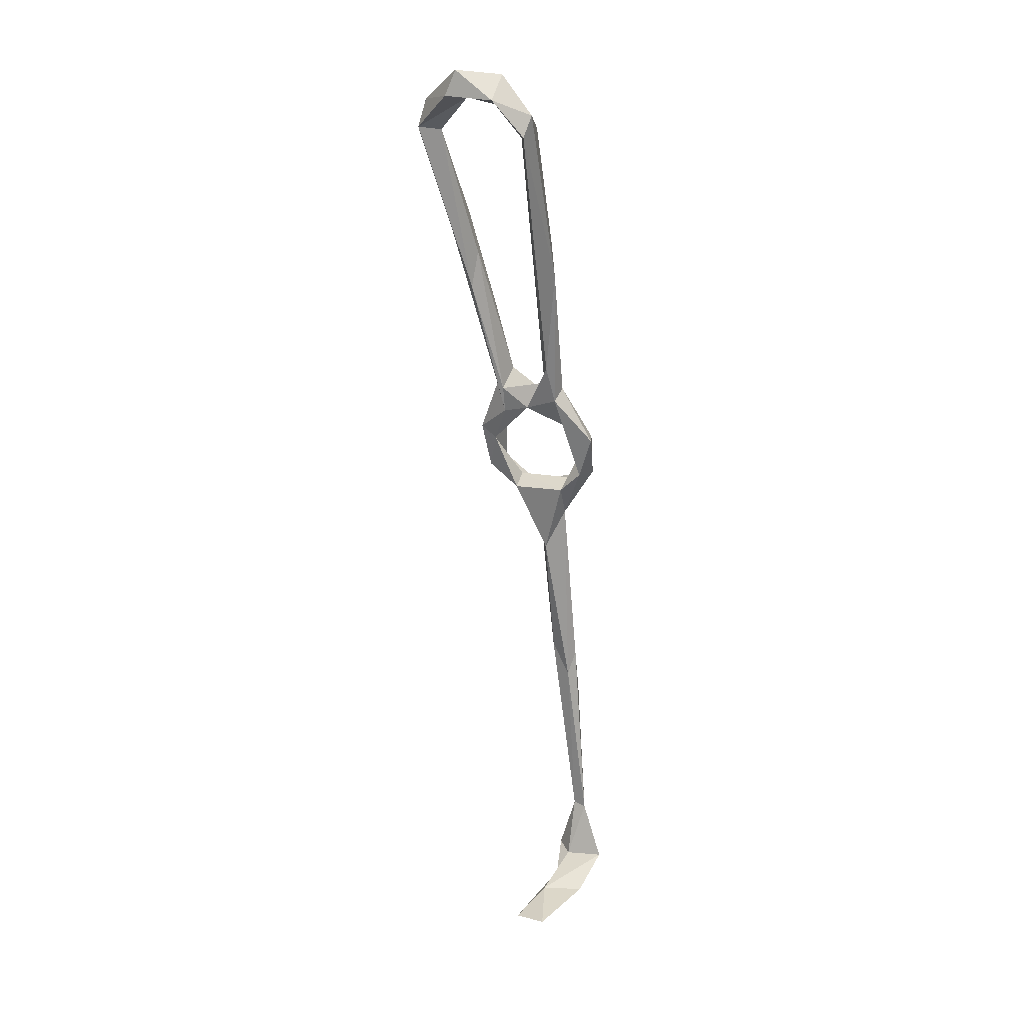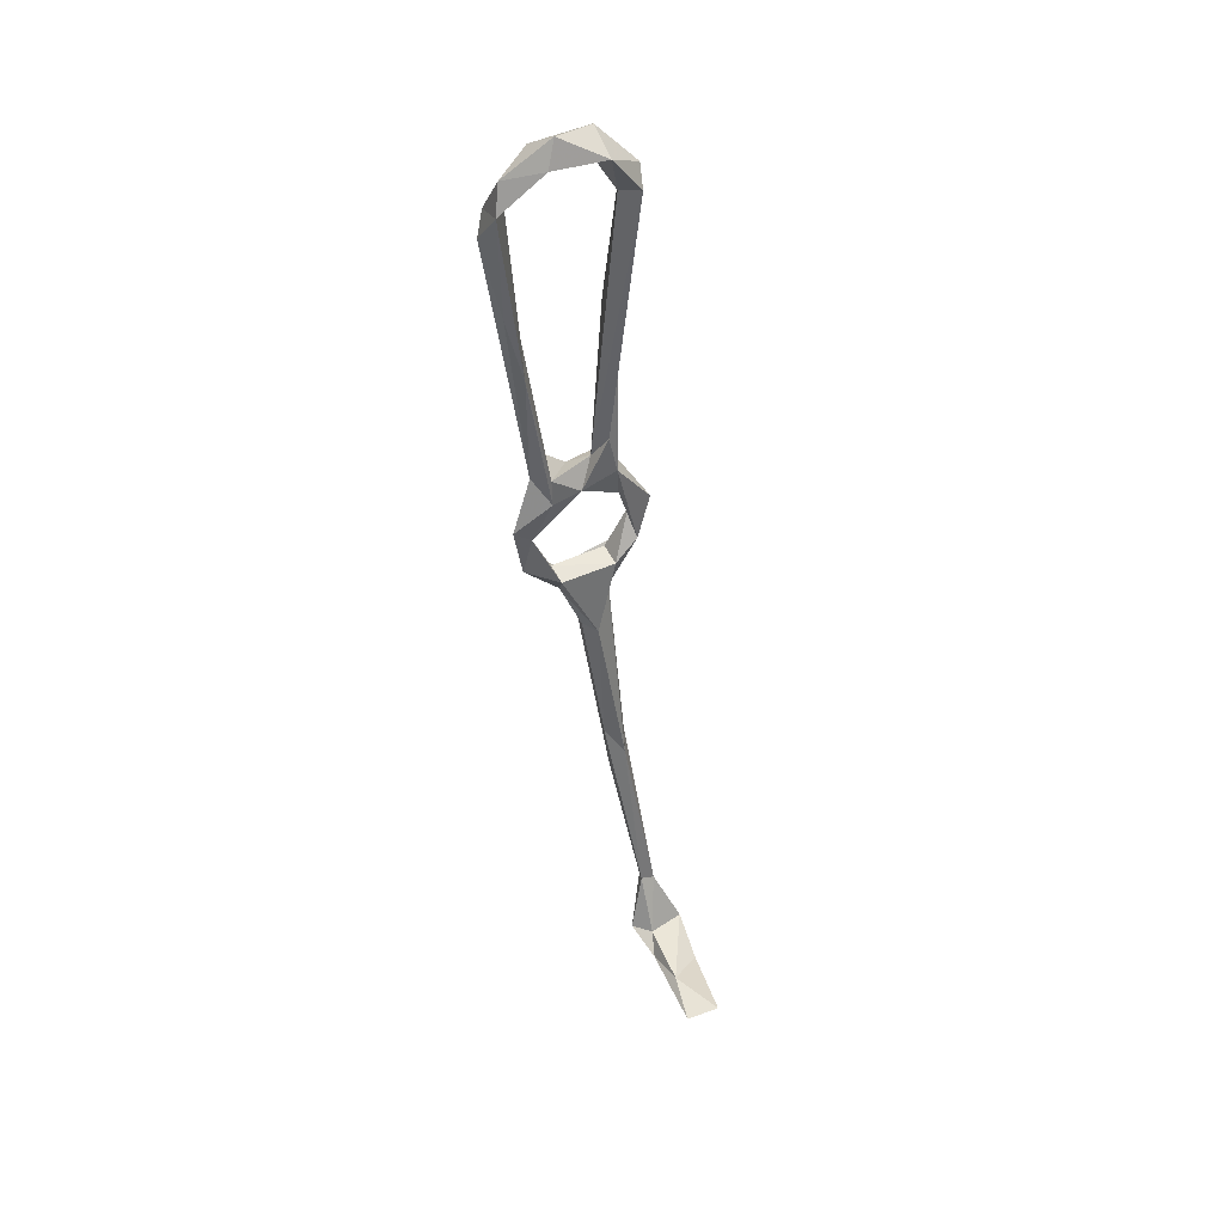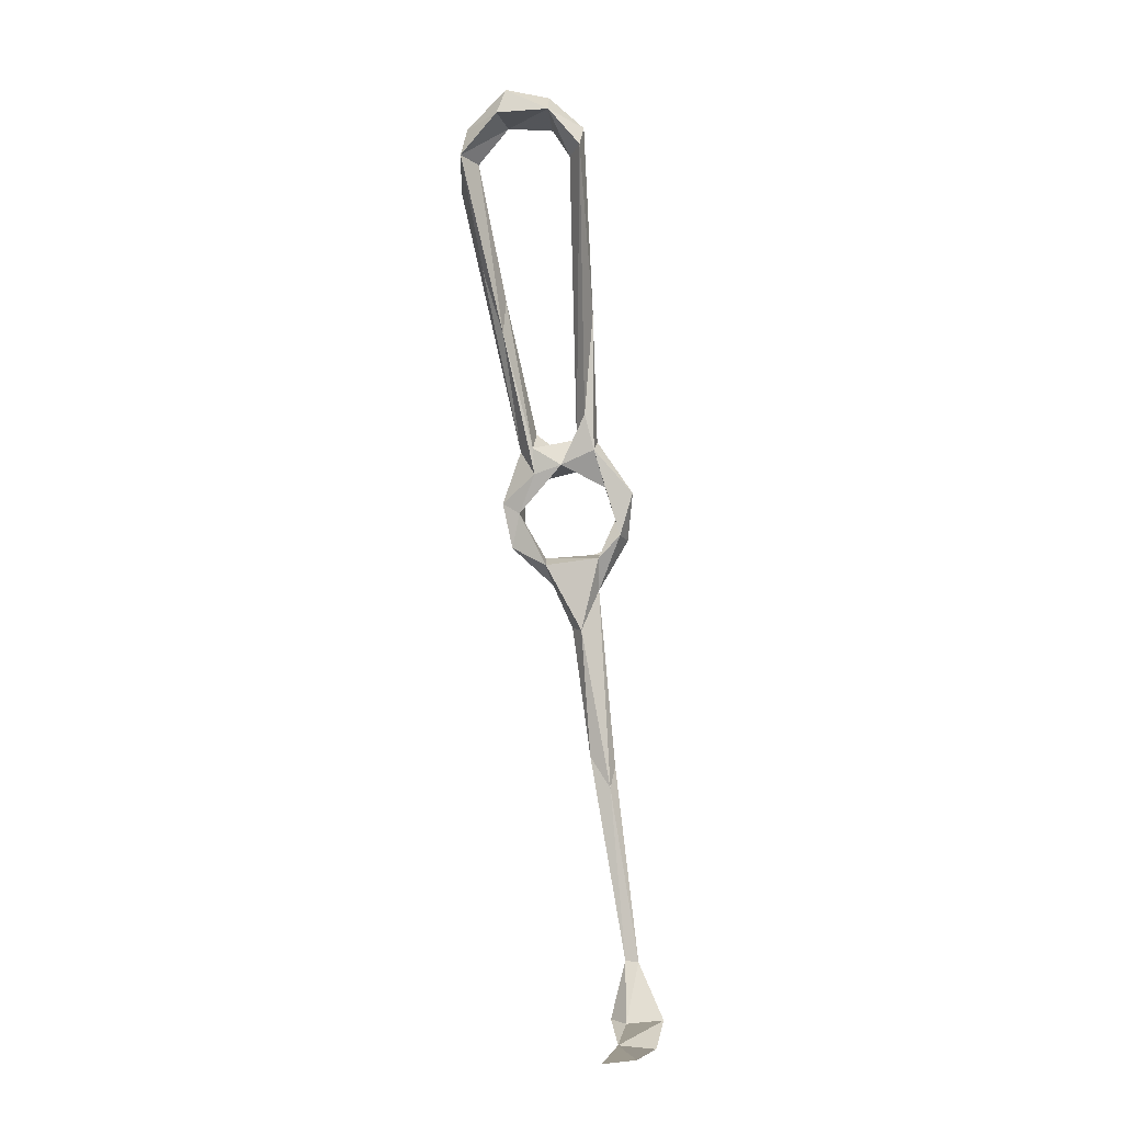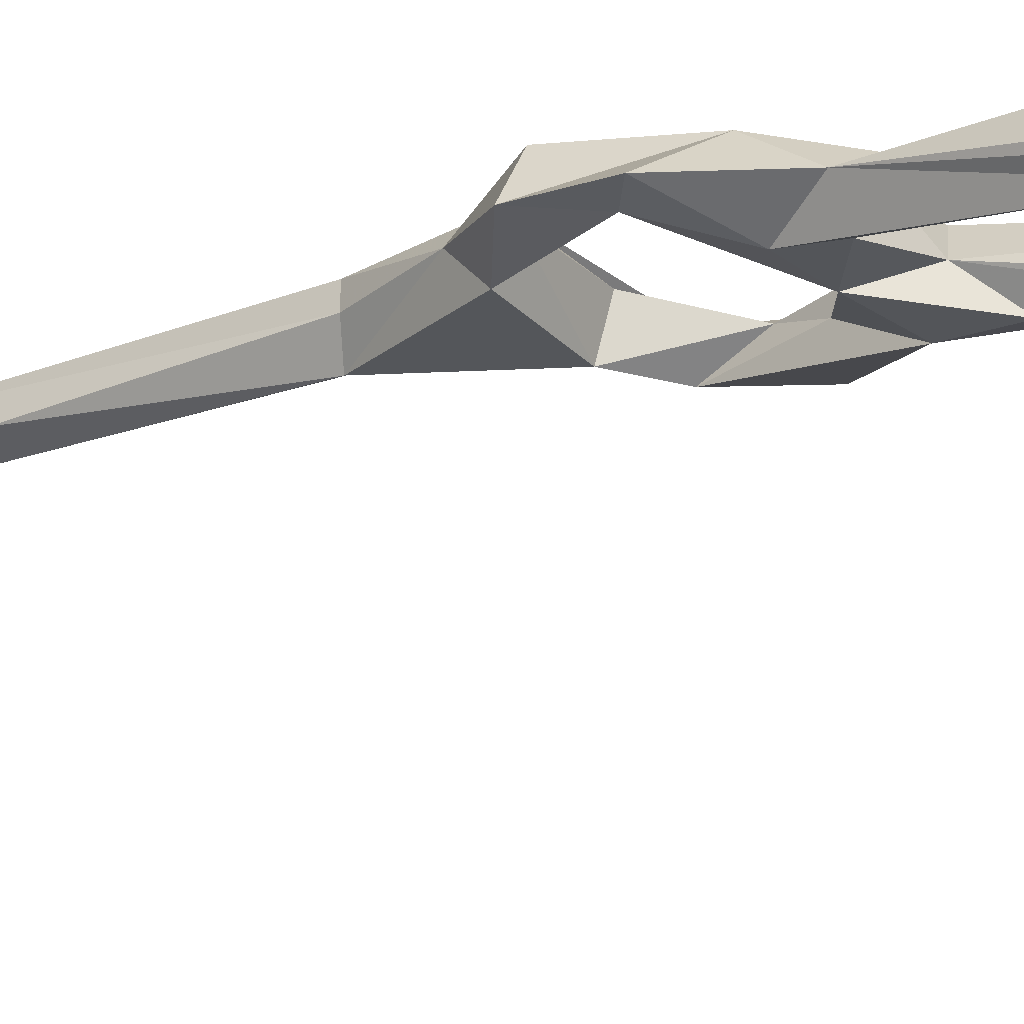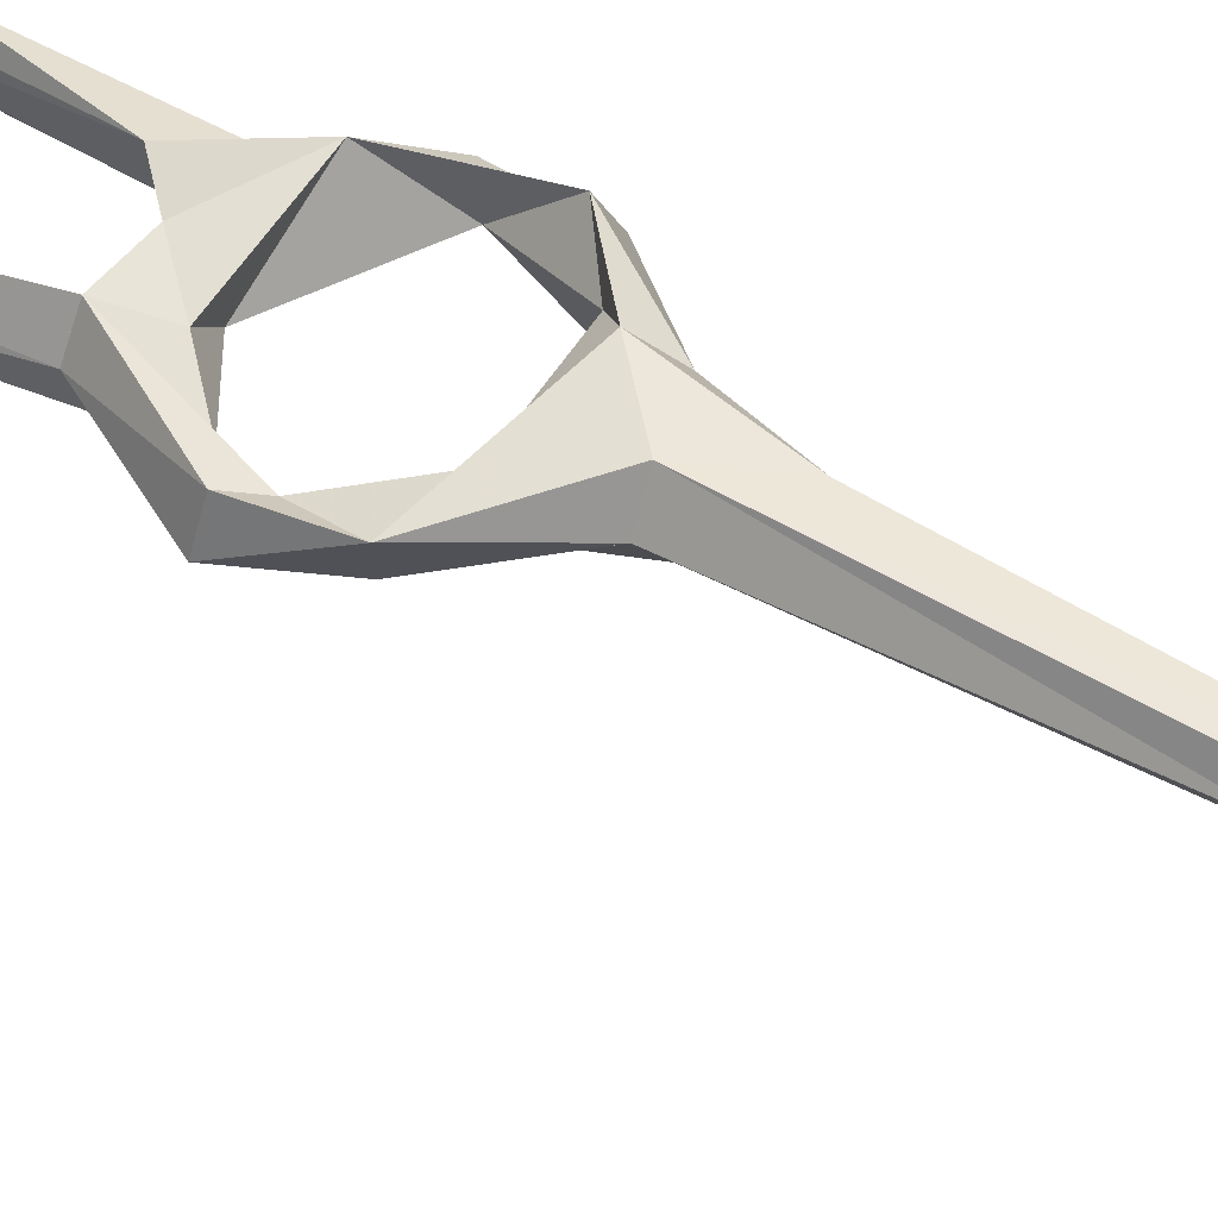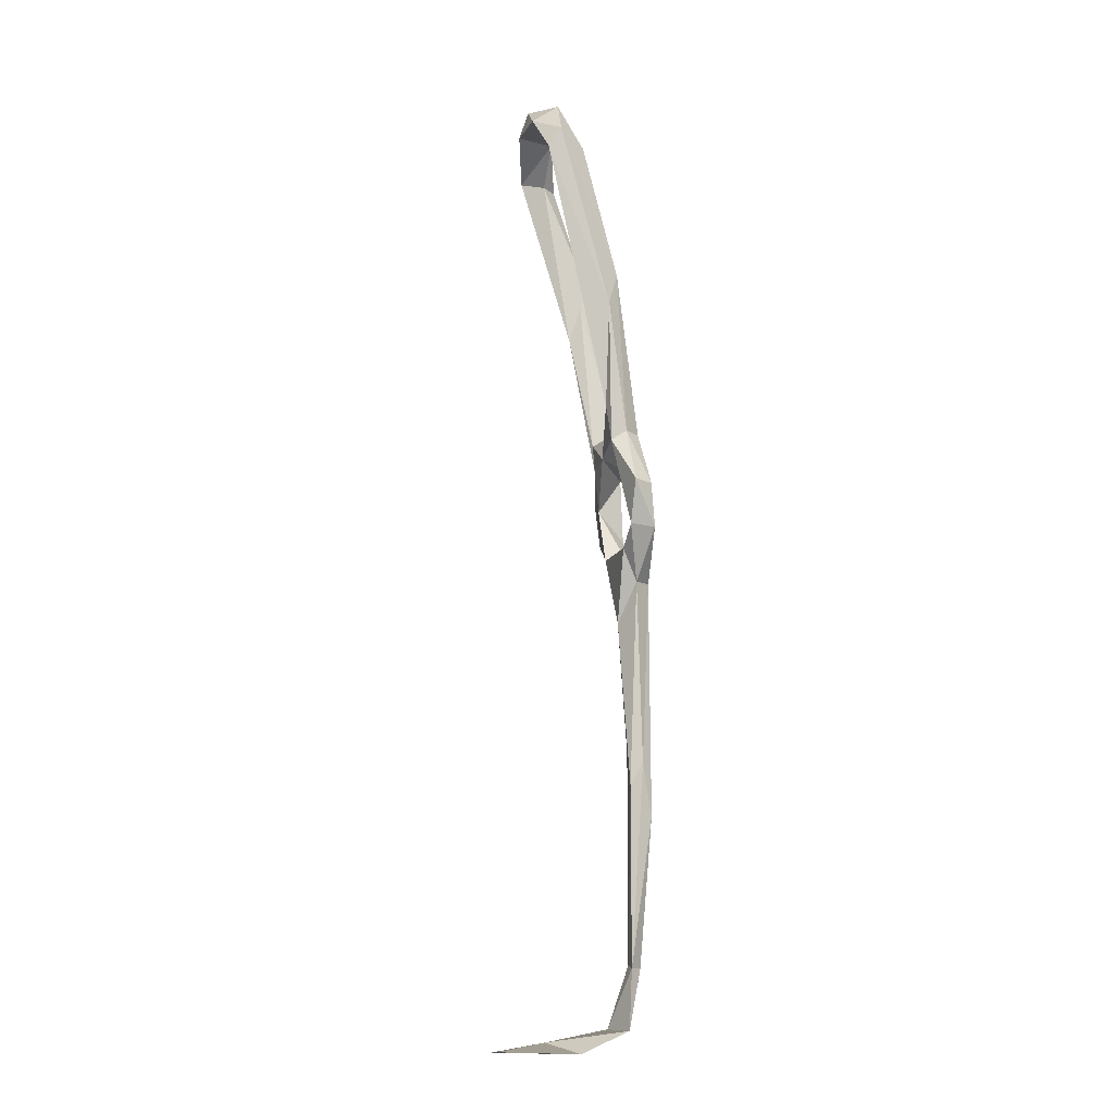
<metadata>
{"format":"obj","ext":"obj","renderer":"f3d","projection":"perspective","resolution":1024,"background":"white","views":[{"elev":26.2,"azim":-162.1,"up":"+Y"},{"elev":36.0,"azim":147.2,"up":"+Y"},{"elev":-3.9,"azim":178.7,"up":"+Y"},{"elev":-16.9,"azim":116.5,"up":"+Z"},{"elev":44.9,"azim":-63.9,"up":"+Z"},{"elev":-6.4,"azim":-116.8,"up":"+Y"}]}
</metadata>
<code>
v 41.48 67.26 -243.7
v 39.37 66.44 -238.7
v 46.18 54.71 -239.7
v 48.37 54.48 -235.4
v 41.56 73.07 -240.1
v 39.73 76.32 -239.4
v 38.56 77.03 -244
v 44.82 78.64 -241.5
v 47.57 86.93 -245.3
v 55.62 59.92 -234.3
v 45.76 63.29 -237.4
v 46.43 62.12 -242.9
v 58.61 60.56 -241
v 58.52 62.37 -236.5
v 46.65 89.14 -241.8
v 48.63 88.65 -237.8
v 49.95 82.85 -238.9
v 63.76 65.73 -233.5
v 56.83 56.1 -236.9
v 64.71 72.69 -239.5
v 51.64 45.75 -235.9
v 52.29 46.03 -238.5
v 50.39 45.38 -242.3
v 66.36 64.68 -238.3
v 42.53 14.08 -240.3
v 43.77 9.128 -242.8
v 62.98 80.03 -234.6
v 68.58 75.02 -238.5
v 64.41 87.16 -238.7
v 55.11 83.66 -243.6
v 61.25 81.6 -242.3
v 78.24 146.8 -245.9
v 73.36 128.8 -246
v 76.67 152.2 -245.3
v 70.4 130.7 -241
v 78.34 153.7 -253.2
v 68.61 114 -245.2
v 74.23 152.5 -249.2
v 65.5 107.4 -236.6
v 67.88 122 -242.5
v 60.67 91.38 -237.4
v 76.84 159.9 -251.8
v 69.55 164.4 -249.7
v 48.29 16.26 -241.2
v 42.07 2.259 -238.5
v 45.12 3.241 -238.3
v 40.57 -29.59 -245.3
v 51.42 89.78 -241.2
v 49.51 125.7 -242.7
v 47.78 118.7 -245.6
v 53.38 153.3 -254.1
v 51.3 154.7 -259.4
v 49.72 95.17 -245.5
v 54.78 87.02 -236.9
v 50.86 155 -250.7
v 61.65 87.65 -242.6
v 34.65 -46.78 -260
v 39.98 -45.94 -276.9
v 42.68 -46.93 -254.5
v 32.22 -42.3 -249.7
v 40.69 -42.91 -250.4
v 43.27 -45.16 -264.2
v 43.92 -42.52 -246.5
v 39.58 -30.22 -242.9
v 37.62 -29.94 -246.1
v 47.26 -47.09 -275.1
v 50.24 159.1 -256.7
v 58.41 162.6 -260
v 57.27 159.6 -252.7
v 58.09 167 -253.5
v 67.38 160.6 -250.6
v 68.02 167.9 -256.5
v 70.11 162.3 -257.8
f 38 43 71
f 58 62 66
f 68 71 69
f 51 52 68
f 46 64 47
f 21 46 22
f 51 69 55
f 34 43 38
f 1 8 5
f 57 58 66
f 60 65 61
f 29 32 39
f 60 63 64
f 59 61 63
f 13 20 24
f 59 63 60
f 29 31 37
f 50 67 52
f 30 48 56
f 47 61 65
f 18 27 20
f 57 59 60
f 1 7 9
f 1 9 8
f 59 66 62
f 34 36 42
f 7 15 9
f 5 8 16
f 26 44 47
f 41 56 54
f 5 16 6
f 68 72 73
f 19 21 22
f 27 41 54
f 18 19 24
f 60 61 62
f 35 41 39
f 48 51 49
f 8 30 17
f 12 13 23
f 47 64 63
f 20 31 28
f 6 15 7
f 19 22 23
f 4 46 21
f 18 24 27
f 2 5 6
f 43 72 70
f 36 38 71
f 34 38 35
f 20 27 30
f 25 26 65
f 59 62 61
f 11 14 12
f 3 25 4
f 60 64 65
f 57 60 62
f 42 72 43
f 25 65 45
f 52 67 68
f 29 39 41
f 68 73 71
f 68 70 72
f 26 47 65
f 34 35 39
f 24 28 27
f 8 17 16
f 31 56 37
f 33 37 36
f 40 56 41
f 37 40 38
f 43 70 69
f 36 73 42
f 32 36 34
f 55 69 70
f 30 53 48
f 57 62 58
f 12 14 13
f 3 12 23
f 57 66 59
f 34 42 43
f 48 52 51
f 37 56 40
f 32 34 39
f 13 19 23
f 20 28 24
f 10 19 18
f 2 11 5
f 27 28 29
f 10 18 14
f 10 21 19
f 29 33 32
f 28 31 29
f 1 2 7
f 67 70 68
f 35 38 40
f 49 55 67
f 10 14 11
f 5 11 12
f 51 68 69
f 35 40 41
f 45 65 64
f 4 25 45
f 2 3 4
f 1 12 3
f 2 10 11
f 45 64 46
f 1 3 2
f 16 54 48
f 2 6 7
f 13 24 19
f 27 29 41
f 36 71 73
f 16 48 49
f 14 18 20
f 29 37 33
f 9 53 30
f 48 54 56
f 17 27 54
f 49 67 50
f 1 5 12
f 22 46 44
f 3 26 25
f 22 44 23
f 3 23 26
f 23 44 26
f 44 46 47
f 47 63 61
f 13 14 20
f 4 45 46
f 48 53 52
f 55 70 67
f 15 16 49
f 15 49 50
f 20 30 31
f 16 17 54
f 6 16 15
f 4 21 10
f 43 69 71
f 50 52 53
f 32 33 36
f 17 30 27
f 49 51 55
f 2 4 10
f 9 15 50
f 36 37 38
f 9 50 53
f 42 73 72
f 8 9 30
f 30 56 31

</code>
